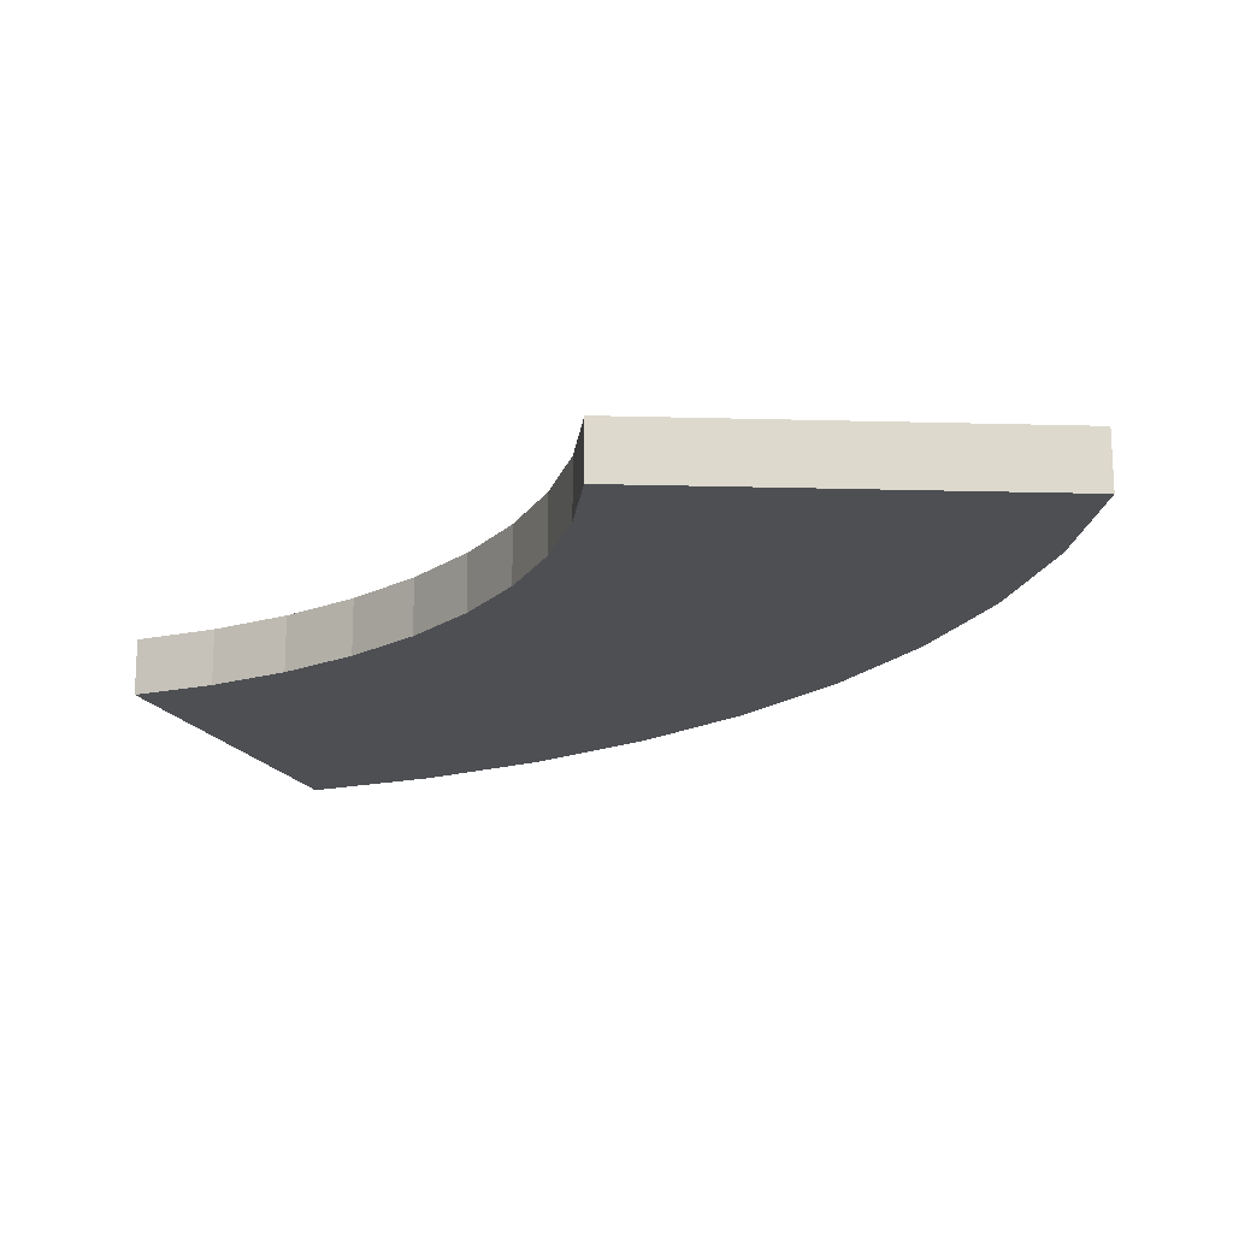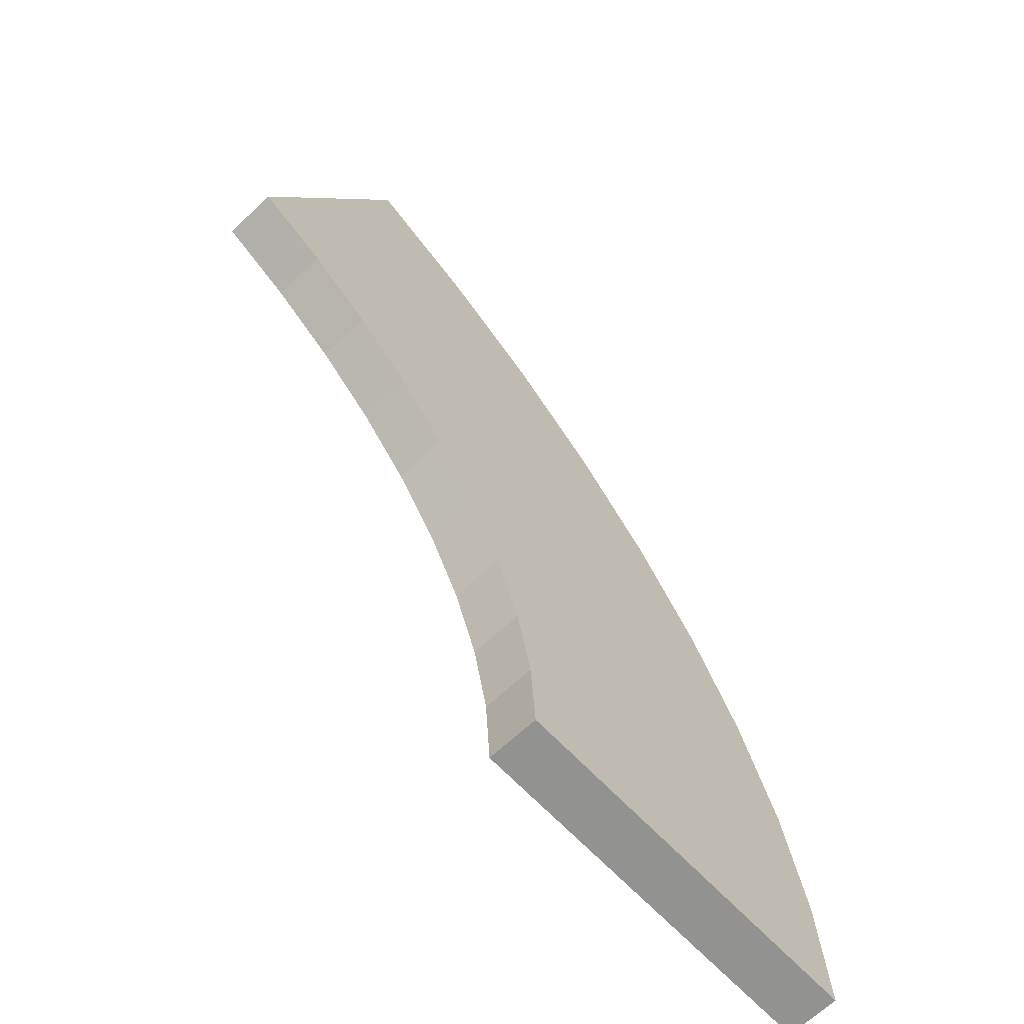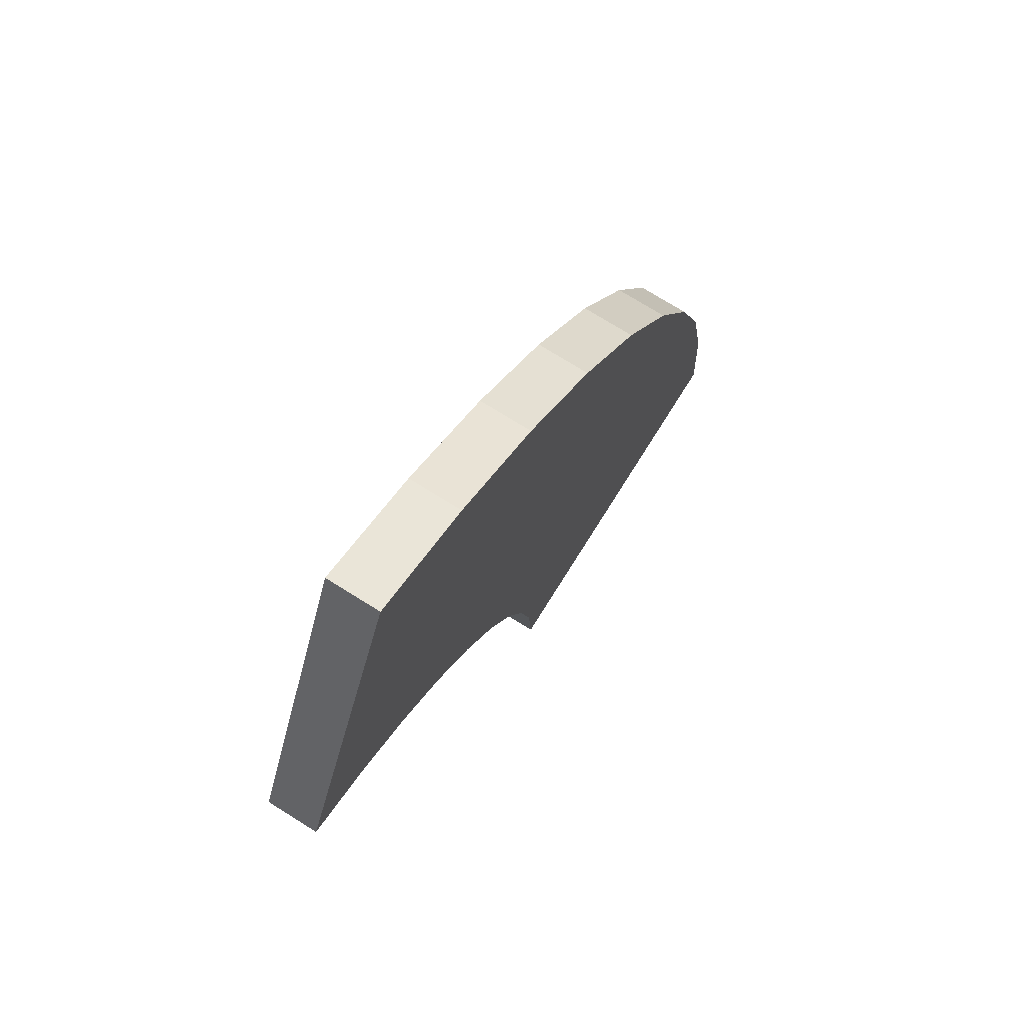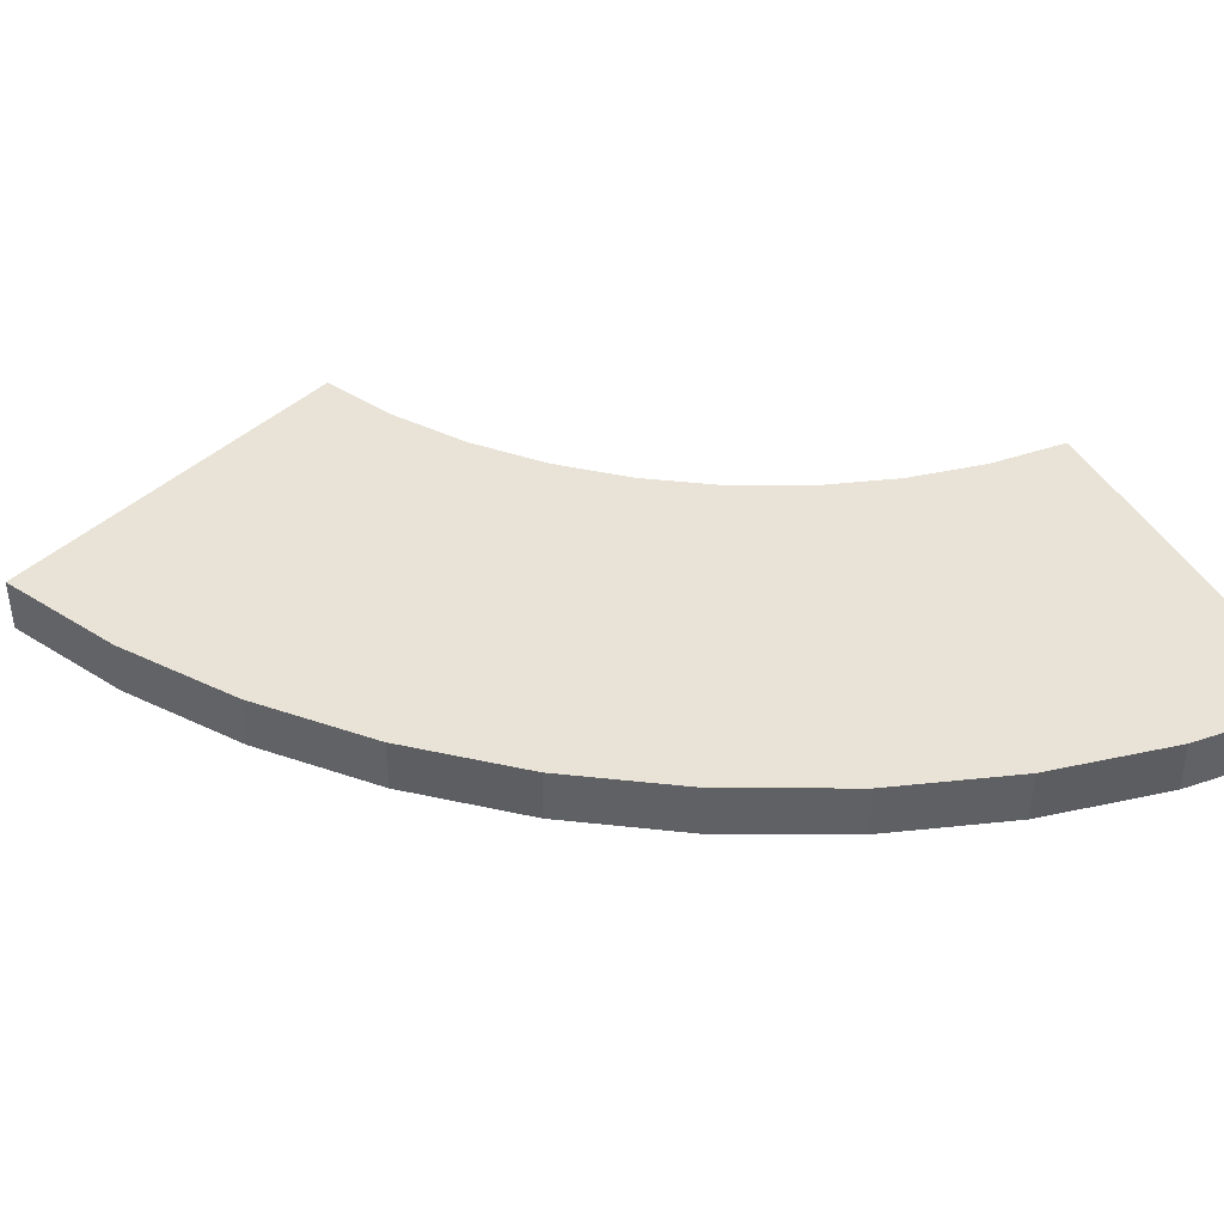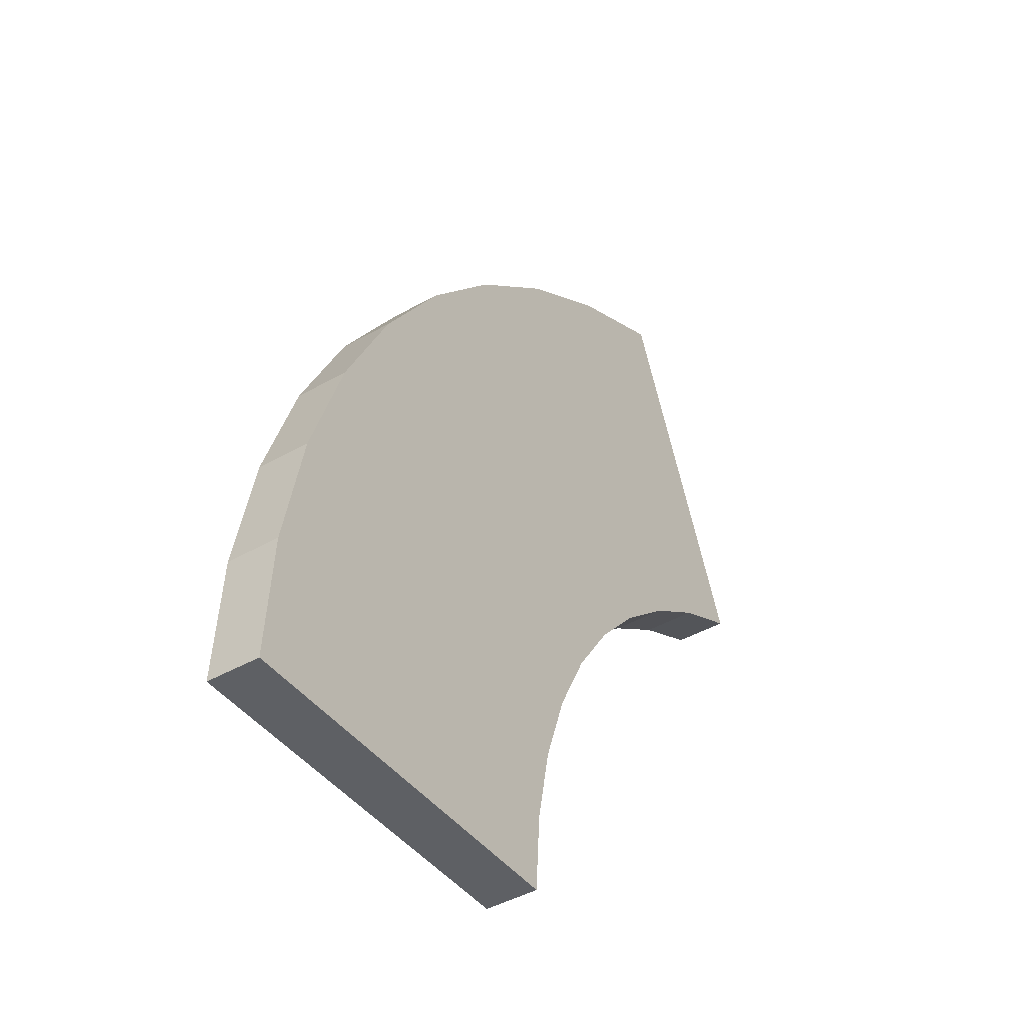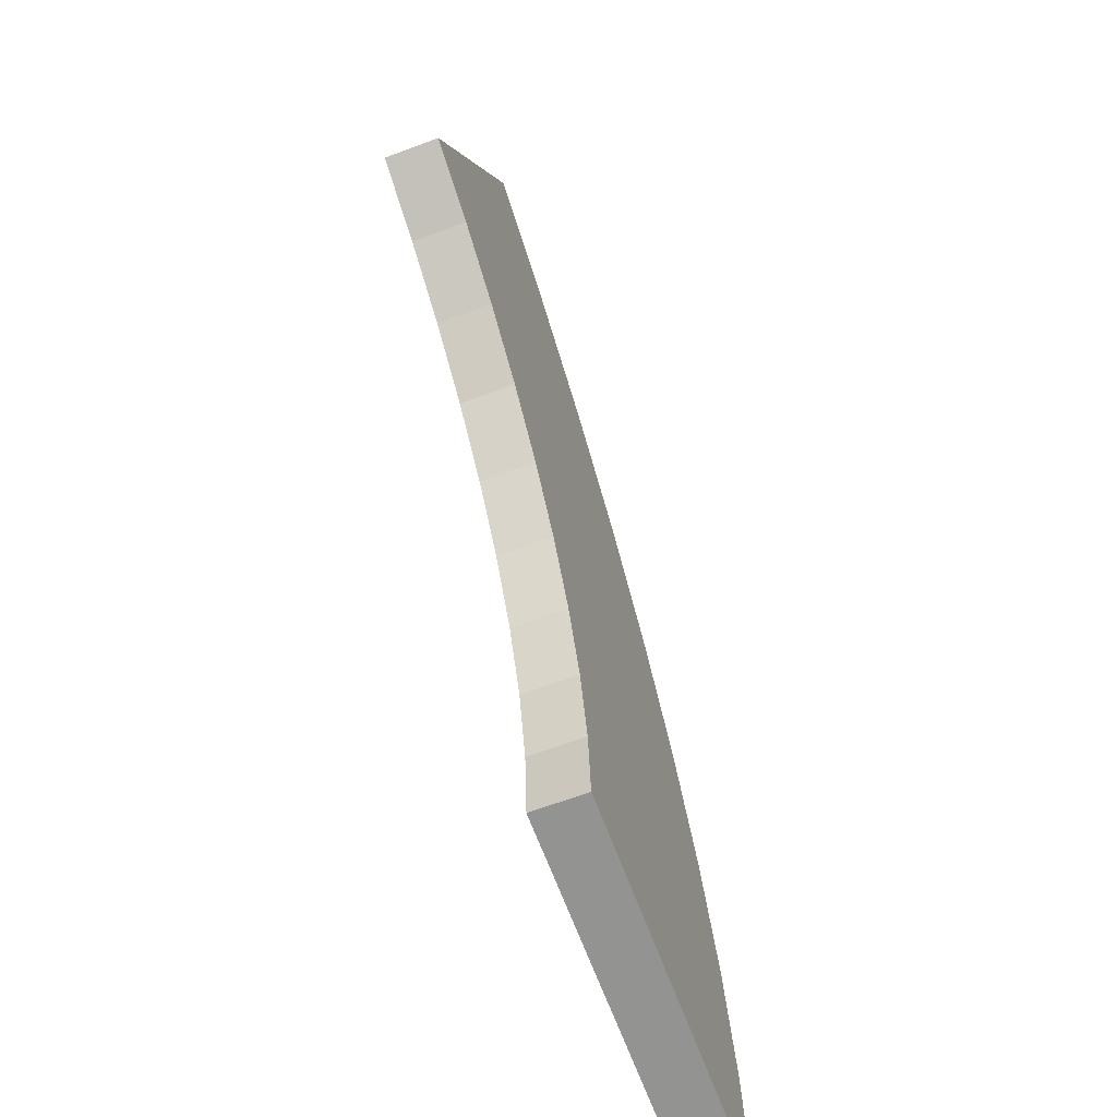
<metadata>
{"format":"obj","ext":"obj","renderer":"f3d","projection":"perspective","resolution":1024,"background":"white","views":[{"elev":-17.5,"azim":109.2,"up":"+Z"},{"elev":-66.2,"azim":133.3,"up":"+Y"},{"elev":73.9,"azim":122.0,"up":"+Y"},{"elev":41.4,"azim":-116.2,"up":"+Z"},{"elev":-43.1,"azim":-55.8,"up":"+Y"},{"elev":-66.6,"azim":110.4,"up":"+Y"}]}
</metadata>
<code>
g pb_Mesh-5297540
v -0 0 0
v 0.1644 2.5 0
v -0 0 1
v 0.1644 2.5 1
v 7.402 1.545 0
v 7.3 0 0
v 7.402 1.545 1
v 7.3 0 1
v -0 0 1
v 7.3 0 1
v -0 0 0
v 7.3 0 0
v 0.1644 2.5 0
v 0.6547 4.958 0
v 0.1644 2.5 1
v 0.6547 4.958 1
v 7.704 3.063 0
v 7.402 1.545 0
v 7.704 3.063 1
v 7.402 1.545 1
v 0.6547 4.958 0
v 1.462 7.33 0
v 0.6547 4.958 1
v 1.462 7.33 1
v 8.203 4.528 0
v 7.704 3.063 0
v 8.203 4.528 1
v 7.704 3.063 1
v 1.462 7.33 0
v 2.574 9.576 0
v 1.462 7.33 1
v 2.574 9.576 1
v 8.89 5.916 0
v 8.203 4.528 0
v 8.89 5.916 1
v 8.203 4.528 1
v 2.574 9.576 0
v 3.97 11.66 0
v 2.574 9.576 1
v 3.97 11.66 1
v 9.752 7.202 0
v 8.89 5.916 0
v 9.752 7.202 1
v 8.89 5.916 1
v 3.97 11.66 0
v 5.626 13.54 0
v 3.97 11.66 1
v 5.626 13.54 1
v 10.78 8.363 0
v 9.752 7.202 0
v 10.78 8.363 1
v 9.752 7.202 1
v 5.626 13.54 0
v 7.514 15.18 0
v 5.626 13.54 1
v 7.514 15.18 1
v 11.94 9.381 0
v 10.78 8.363 0
v 11.94 9.381 1
v 10.78 8.363 1
v 7.514 15.18 0
v 9.601 16.57 0
v 7.514 15.18 1
v 9.601 16.57 1
v 13.23 10.24 0
v 11.94 9.381 0
v 13.23 10.24 1
v 11.94 9.381 1
v 9.601 16.57 0
v 11.85 17.67 0
v 9.601 16.57 1
v 11.85 17.67 1
v 14.62 10.92 0
v 13.23 10.24 0
v 14.62 10.92 1
v 13.23 10.24 1
v 14.62 10.92 1
v 11.85 17.67 1
v 14.62 10.92 0
v 11.85 17.67 0
v -0 0 1
v 0.1644 2.5 1
v 7.3 0 1
v 7.402 1.545 1
v 0.1644 2.5 0
v -0 0 0
v 7.402 1.545 0
v 7.3 0 0
v 0.1644 2.5 1
v 0.6547 4.958 1
v 7.402 1.545 1
v 7.704 3.063 1
v 0.6547 4.958 0
v 0.1644 2.5 0
v 7.704 3.063 0
v 7.402 1.545 0
v 0.6547 4.958 1
v 1.462 7.33 1
v 7.704 3.063 1
v 8.203 4.528 1
v 1.462 7.33 0
v 0.6547 4.958 0
v 8.203 4.528 0
v 7.704 3.063 0
v 1.462 7.33 1
v 2.574 9.576 1
v 8.203 4.528 1
v 8.89 5.916 1
v 2.574 9.576 0
v 1.462 7.33 0
v 8.89 5.916 0
v 8.203 4.528 0
v 2.574 9.576 1
v 3.97 11.66 1
v 8.89 5.916 1
v 9.752 7.202 1
v 3.97 11.66 0
v 2.574 9.576 0
v 9.752 7.202 0
v 8.89 5.916 0
v 3.97 11.66 1
v 5.626 13.54 1
v 9.752 7.202 1
v 10.78 8.363 1
v 5.626 13.54 0
v 3.97 11.66 0
v 10.78 8.363 0
v 9.752 7.202 0
v 5.626 13.54 1
v 7.514 15.18 1
v 10.78 8.363 1
v 11.94 9.381 1
v 7.514 15.18 0
v 5.626 13.54 0
v 11.94 9.381 0
v 10.78 8.363 0
v 7.514 15.18 1
v 9.601 16.57 1
v 11.94 9.381 1
v 13.23 10.24 1
v 9.601 16.57 0
v 7.514 15.18 0
v 13.23 10.24 0
v 11.94 9.381 0
v 9.601 16.57 1
v 11.85 17.67 1
v 13.23 10.24 1
v 14.62 10.92 1
v 11.85 17.67 0
v 9.601 16.57 0
v 14.62 10.92 0
v 13.23 10.24 0
g pb_Mesh-5297540_0
f 3 2 1
f 3 4 2
f 7 6 5
f 7 8 6
f 11 10 9
f 11 12 10
f 15 14 13
f 15 16 14
f 19 18 17
f 19 20 18
f 23 22 21
f 23 24 22
f 27 26 25
f 27 28 26
f 31 30 29
f 31 32 30
f 35 34 33
f 35 36 34
f 39 38 37
f 39 40 38
f 43 42 41
f 43 44 42
f 47 46 45
f 47 48 46
f 51 50 49
f 51 52 50
f 55 54 53
f 55 56 54
f 59 58 57
f 59 60 58
f 63 62 61
f 63 64 62
f 67 66 65
f 67 68 66
f 71 70 69
f 71 72 70
f 75 74 73
f 75 76 74
f 79 78 77
f 79 80 78
f 83 82 81
f 83 84 82
f 87 86 85
f 87 88 86
f 91 90 89
f 91 92 90
f 95 94 93
f 95 96 94
f 99 98 97
f 99 100 98
f 103 102 101
f 103 104 102
f 107 106 105
f 107 108 106
f 111 110 109
f 111 112 110
f 115 114 113
f 115 116 114
f 119 118 117
f 119 120 118
f 123 122 121
f 123 124 122
f 127 126 125
f 127 128 126
f 131 130 129
f 131 132 130
f 135 134 133
f 135 136 134
f 139 138 137
f 139 140 138
f 143 142 141
f 143 144 142
f 147 146 145
f 147 148 146
f 151 150 149
f 151 152 150

</code>
